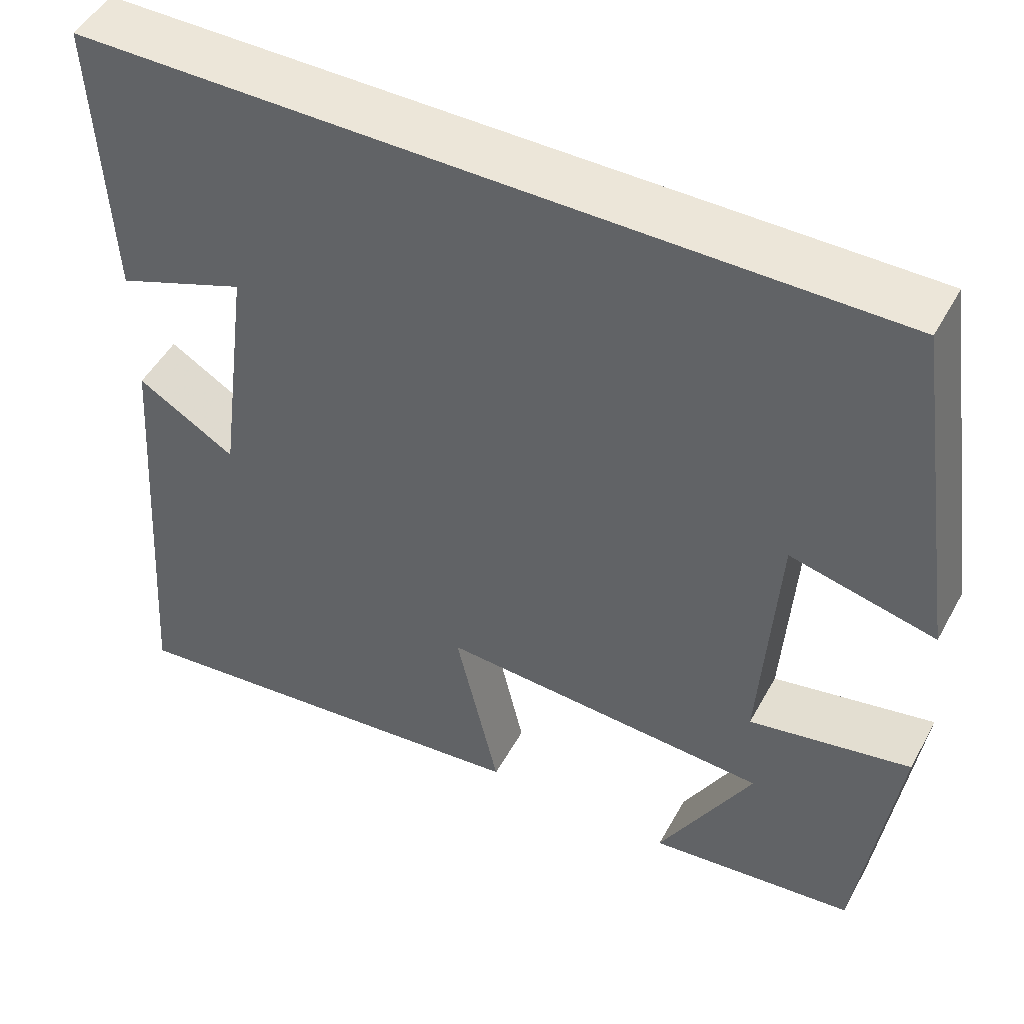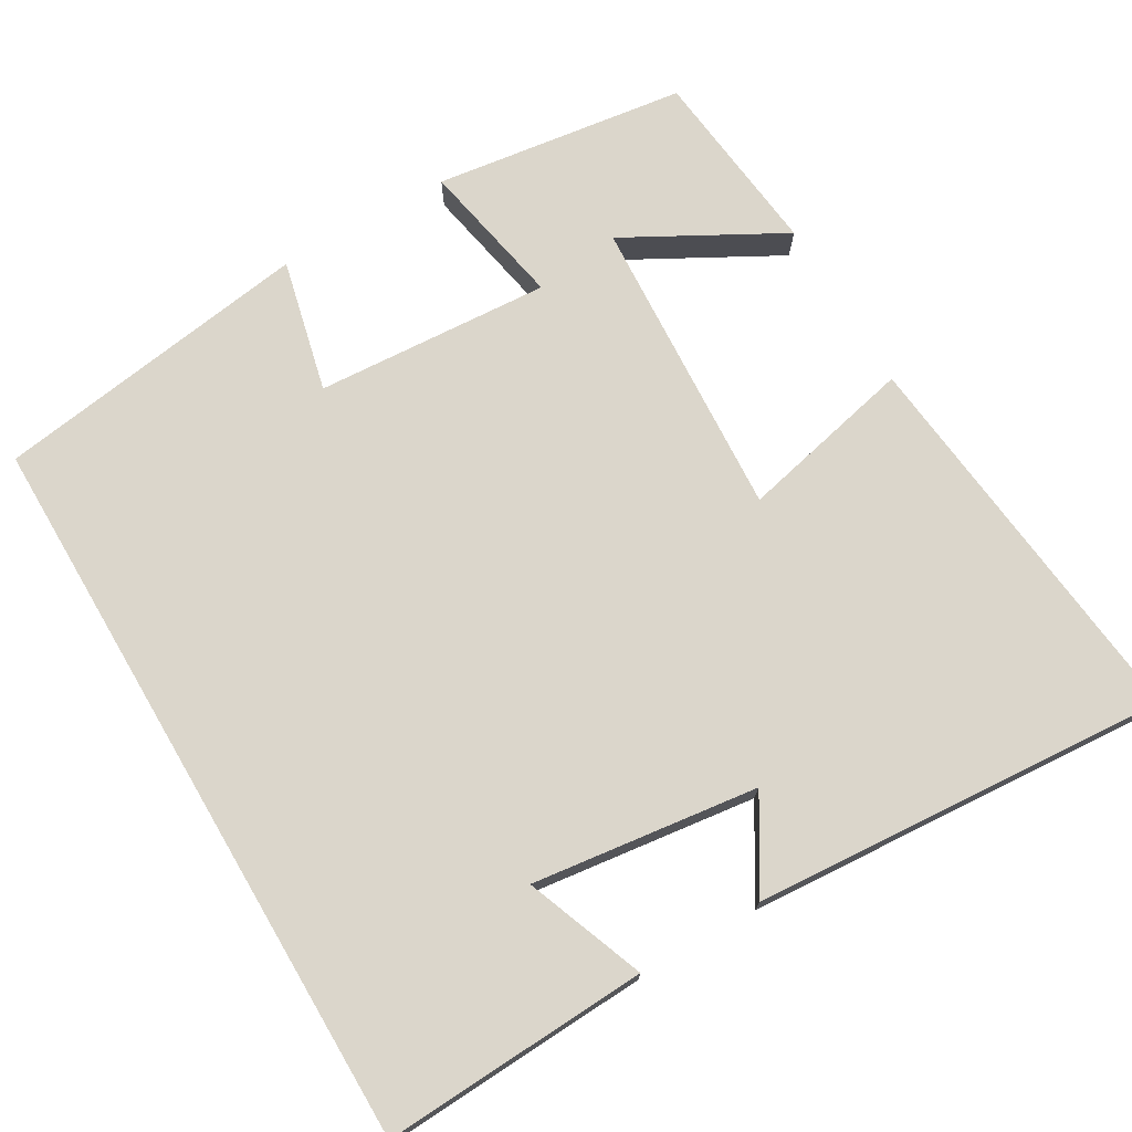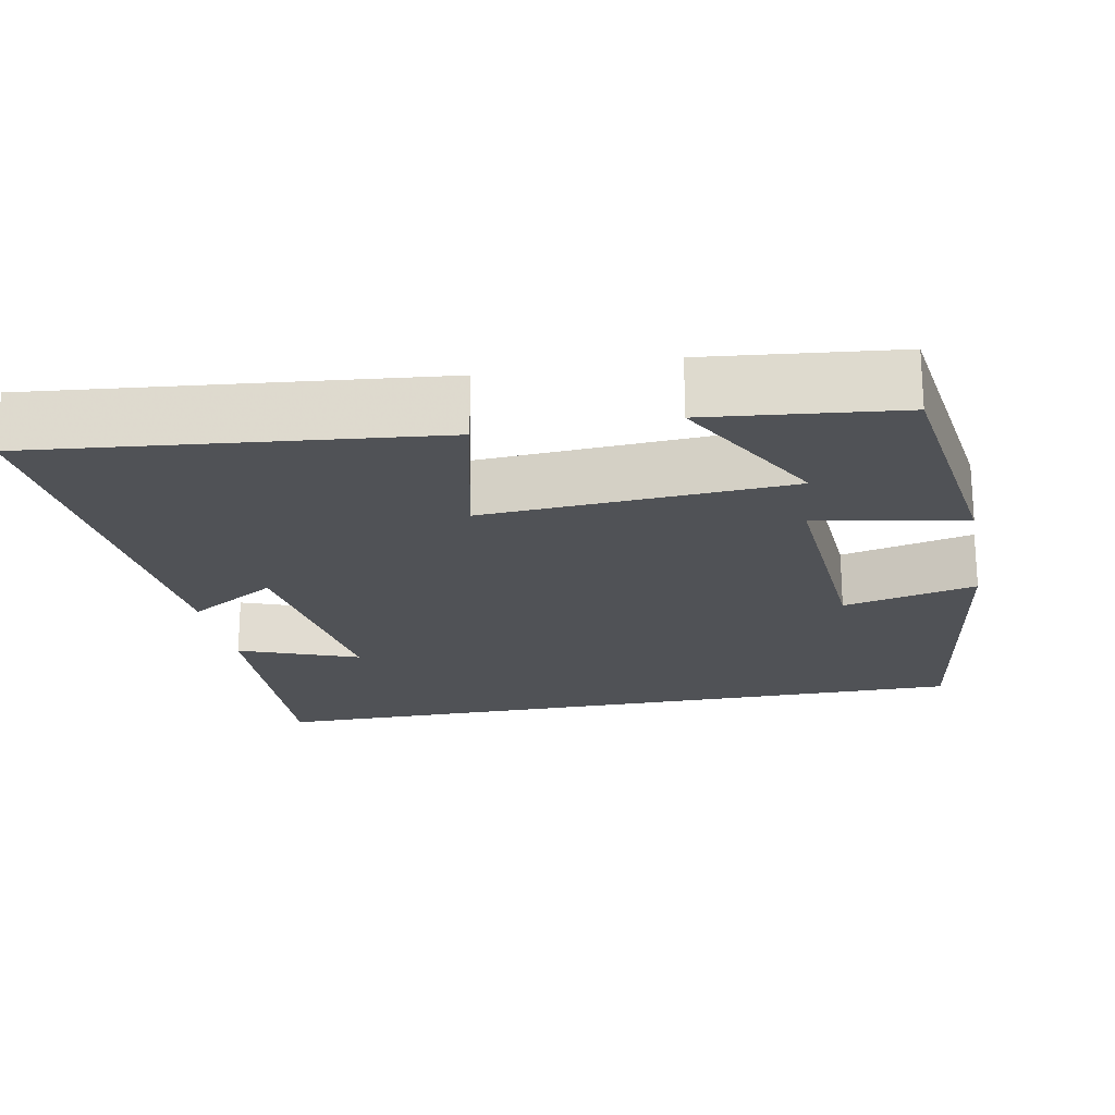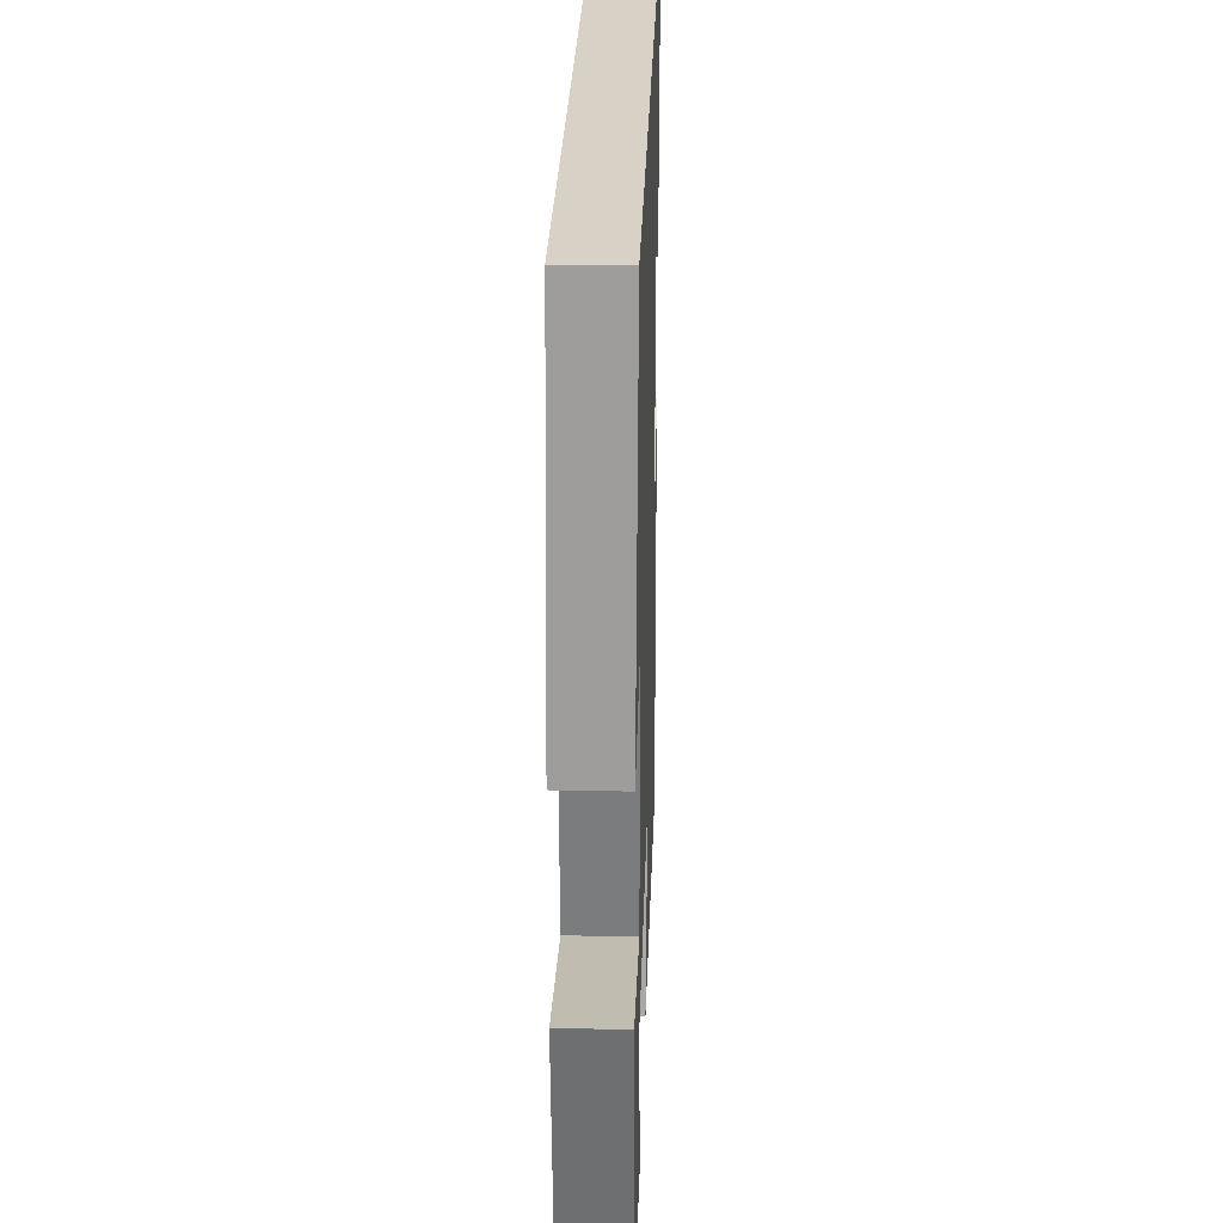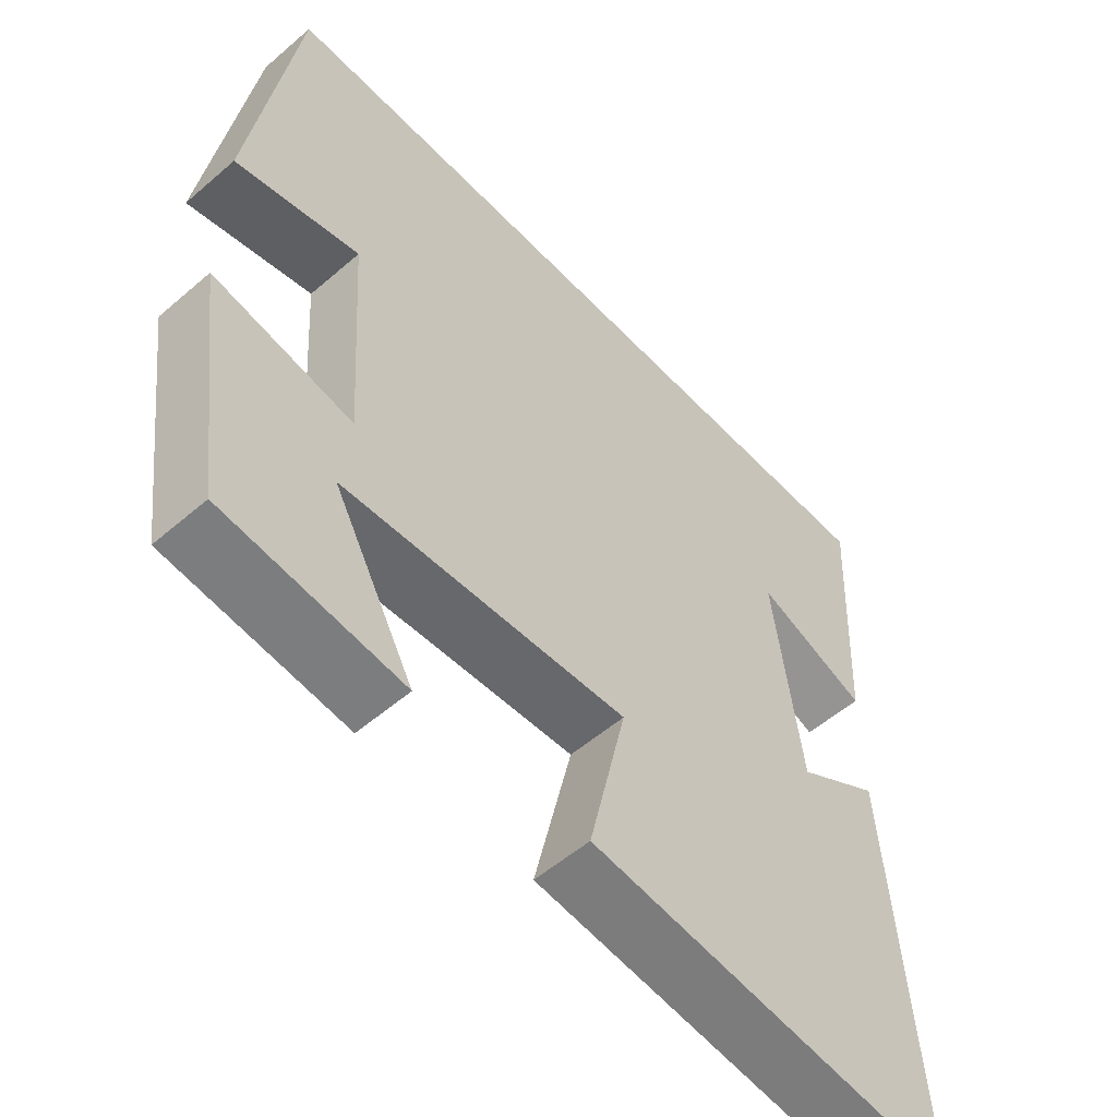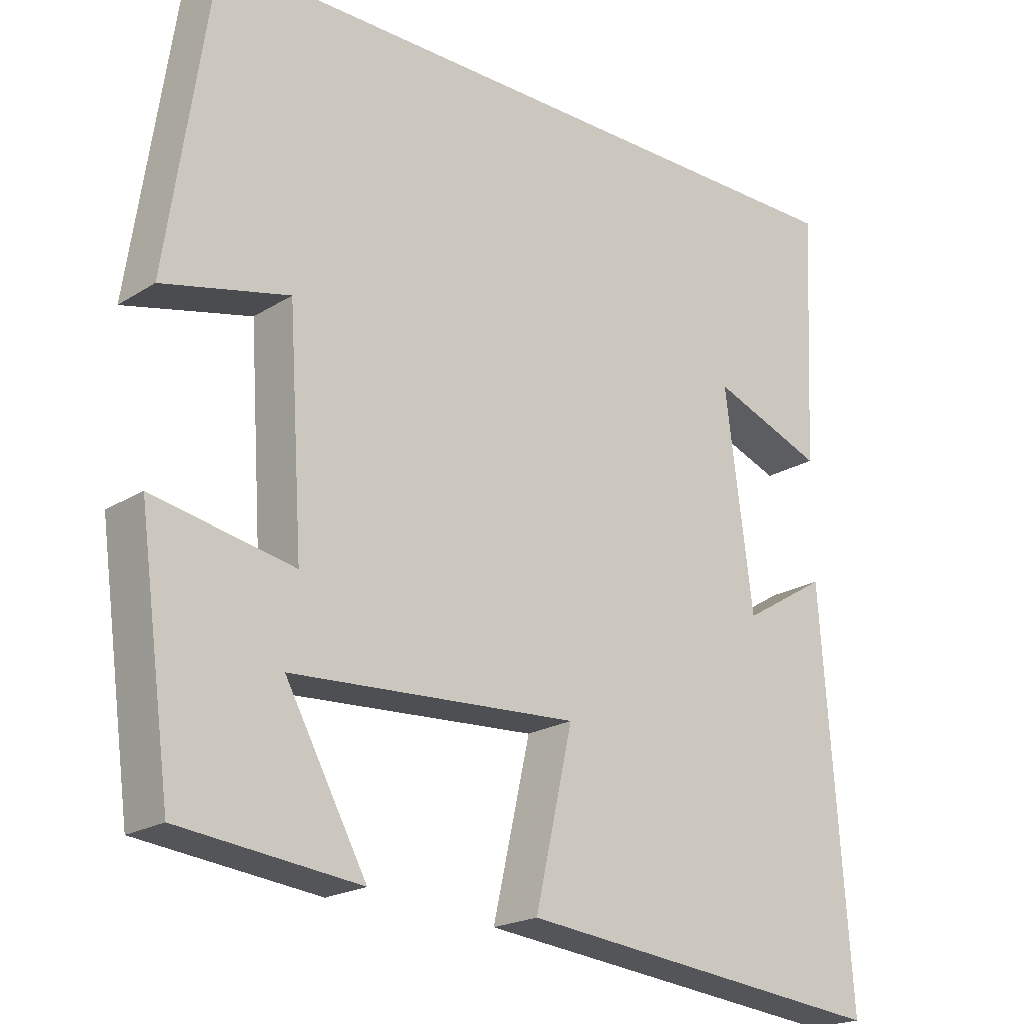
<metadata>
{"format":"obj","ext":"obj","renderer":"f3d","projection":"perspective","resolution":1024,"background":"white","views":[{"elev":48.8,"azim":-152.2,"up":"+Z"},{"elev":73.6,"azim":59.6,"up":"+Y"},{"elev":-20.7,"azim":-169.1,"up":"+Y"},{"elev":27.4,"azim":-88.2,"up":"+Z"},{"elev":-54.9,"azim":-47.7,"up":"+Z"},{"elev":-20.7,"azim":-41.7,"up":"+Z"}]}
</metadata>
<code>
v 0.539 0.07 -0.554
v 0.024 0.07 -0.5
v 0.076 0.07 -0.272
v -0.32 0.07 -0.296
v -0.208 0.07 -0.5
v -0.455 0.07 -0.473
v -0.5 0.07 -0.145
v -0.307 0.07 -0.182
v -0.327 0.07 0.124
v -0.5 0.07 0.083
v -0.439 0.07 0.5
v 0.517 0.07 0.5
v 0.5 0.07 0.154
v 0.345 0.07 0.213
v 0.383 0.07 -0.081
v 0.5 0.07 -0.01
v 0.539 0 -0.554
v 0.024 0 -0.5
v 0.076 0 -0.272
v -0.32 0 -0.296
v -0.208 0 -0.5
v -0.455 0 -0.473
v -0.5 0 -0.145
v -0.307 0 -0.182
v -0.327 0 0.124
v -0.5 0 0.083
v -0.439 0 0.5
v 0.517 0 0.5
v 0.5 0 0.154
v 0.345 0 0.213
v 0.383 0 -0.081
v 0.5 0 -0.01
f 15 16 1 2
f 14 15 2 3
f 12 13 14
f 11 12 14
f 9 10 11
f 9 11 14 3
f 6 7 8
f 4 5 6
f 4 6 8
f 3 4 8
f 3 8 9
f 18 17 32 31
f 19 18 31 30
f 30 29 28
f 30 28 27
f 27 26 25
f 19 30 27 25
f 24 23 22
f 22 21 20
f 24 22 20
f 24 20 19
f 25 24 19
f 1 17 18 2
f 2 18 19 3
f 3 19 20 4
f 4 20 21 5
f 5 21 22 6
f 6 22 23 7
f 7 23 24 8
f 8 24 25 9
f 9 25 26 10
f 10 26 27 11
f 11 27 28 12
f 12 28 29 13
f 13 29 30 14
f 14 30 31 15
f 15 31 32 16
f 16 32 17 1

</code>
